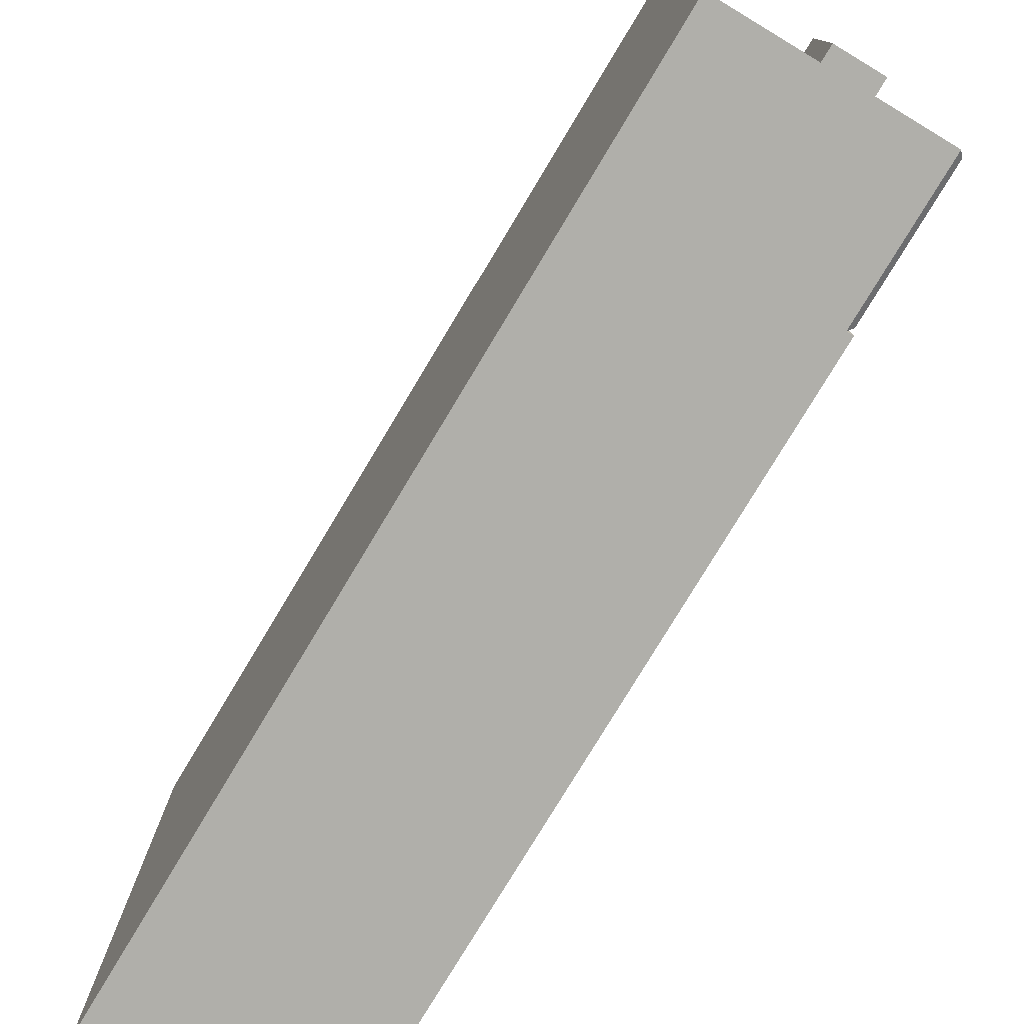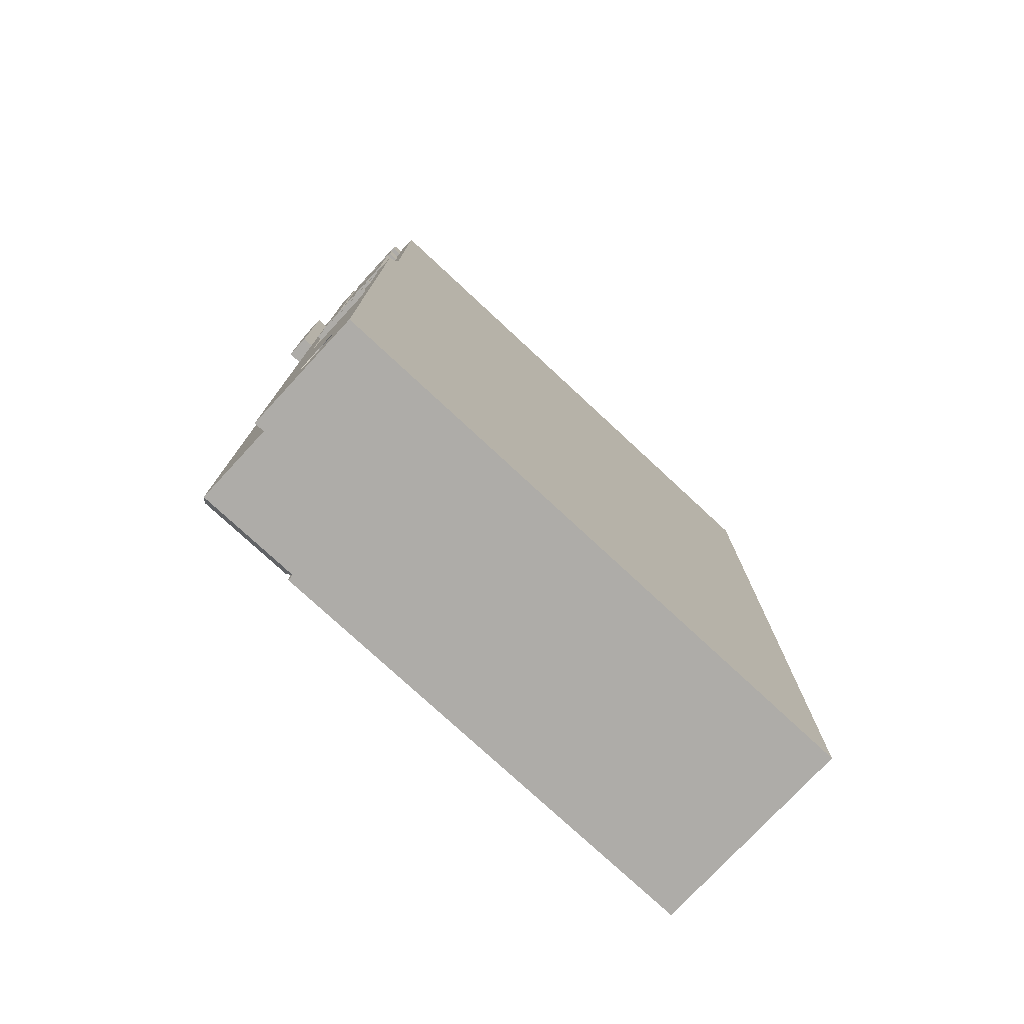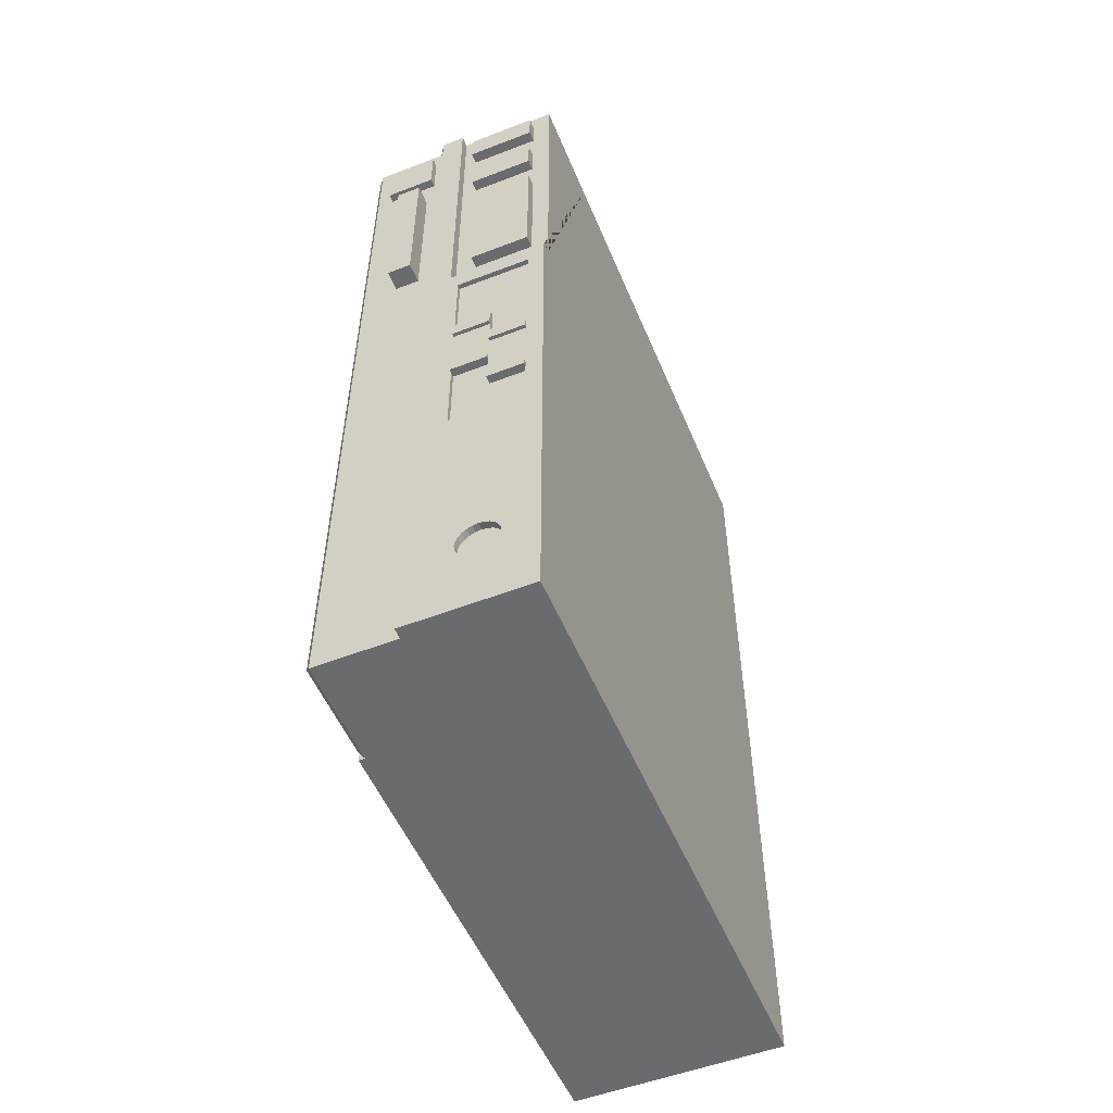
<metadata>
{"format":"obj","ext":"obj","renderer":"f3d","projection":"perspective","resolution":1024,"background":"white","views":[{"elev":-78.0,"azim":-31.0,"up":"+Y"},{"elev":-76.8,"azim":-132.9,"up":"+Z"},{"elev":-53.3,"azim":-157.6,"up":"+Z"}]}
</metadata>
<code>
o Mesh2_Model
v 0.1896 -0.06191 0.1272
v 0.1896 -0.06191 0.3451
v 0.1387 -0.06191 0.3451
v 0.1387 -0.06191 0.1272
v 0.1896 0.05672 0.1272
v 0.1896 0.08289 0.1272
v 0.1896 0.08289 0.3451
v 0.1896 0.05672 0.3451
v 0.1387 0.05672 0.1272
v 0.1387 0.05672 0.3451
v 0.1642 -0.02901 0.3451
v 0.1795 -0.02901 0.3451
v 0.1795 0.006818 0.3451
v 0.1795 0.02786 0.3451
v 0.1796 0.02934 0.3451
v 0.1793 0.03081 0.3451
v 0.1787 0.03216 0.3451
v 0.1777 0.03329 0.3451
v 0.1765 0.03414 0.3451
v 0.1751 0.03464 0.3451
v 0.1736 0.03476 0.3451
v 0.177 0.04324 0.3451
v 0.1778 0.04444 0.3451
v 0.1783 0.04582 0.3451
v 0.1784 0.04729 0.3451
v 0.1781 0.04873 0.3451
v 0.1775 0.05005 0.3451
v 0.1766 0.05117 0.3451
v 0.1754 0.052 0.3451
v 0.174 0.05249 0.3451
v 0.1725 0.05261 0.3451
v 0.1711 0.05234 0.3451
v 0.1698 0.05171 0.3451
v 0.1686 0.05076 0.3451
v 0.1678 0.04956 0.3451
v 0.1673 0.04818 0.3451
v 0.1672 0.04671 0.3451
v 0.1675 0.04527 0.3451
v 0.1681 0.04395 0.3451
v 0.169 0.04283 0.3451
v 0.1702 0.042 0.3451
v 0.1721 0.03449 0.3451
v 0.1708 0.03385 0.3451
v 0.1696 0.03288 0.3451
v 0.1688 0.03165 0.3451
v 0.1683 0.03024 0.3451
v 0.1682 0.02875 0.3451
v 0.1684 0.02729 0.3451
v 0.1691 0.02594 0.3451
v 0.17 0.0248 0.3451
v 0.1642 0.006818 0.3451
v 0.1642 -0.02901 0.3366
v 0.1642 0.006818 0.3366
v 0.1795 -0.02901 0.3366
v 0.1795 0.006818 0.3366
v 0.1781 0.02522 0.3451
v 0.179 0.02645 0.3451
v 0.1764 0.02656 0.3451
v 0.1756 0.026 0.3451
v 0.1748 0.02565 0.3451
v 0.1739 0.02552 0.3451
v 0.1748 0.02565 0.341
v 0.1739 0.02552 0.341
v 0.1756 0.026 0.341
v 0.1764 0.02656 0.341
v 0.1769 0.02729 0.3451
v 0.1769 0.02729 0.341
v 0.1773 0.02814 0.3451
v 0.1774 0.02905 0.3451
v 0.1773 0.02996 0.3451
v 0.1769 0.03081 0.3451
v 0.1764 0.03154 0.3451
v 0.1756 0.0321 0.3451
v 0.1748 0.03245 0.3451
v 0.1739 0.03257 0.3451
v 0.173 0.03245 0.3451
v 0.1721 0.0321 0.3451
v 0.1714 0.03154 0.3451
v 0.1708 0.03081 0.3451
v 0.1705 0.02996 0.3451
v 0.1703 0.02905 0.3451
v 0.1705 0.02814 0.3451
v 0.1708 0.02729 0.3451
v 0.1714 0.02656 0.3451
v 0.1721 0.026 0.3451
v 0.173 0.02565 0.3451
v 0.177 0.02425 0.3451
v 0.1713 0.02396 0.3451
v 0.1756 0.02361 0.3451
v 0.1727 0.02346 0.3451
v 0.1742 0.02334 0.3451
v 0.173 0.02565 0.341
v 0.1774 0.02905 0.341
v 0.1773 0.02996 0.341
v 0.1769 0.03081 0.341
v 0.1764 0.03154 0.341
v 0.1756 0.0321 0.341
v 0.1748 0.03245 0.341
v 0.1739 0.03257 0.341
v 0.173 0.03245 0.341
v 0.1721 0.0321 0.341
v 0.1714 0.03154 0.341
v 0.1708 0.03081 0.341
v 0.1705 0.02996 0.341
v 0.1703 0.02905 0.341
v 0.1705 0.02814 0.341
v 0.1708 0.02729 0.341
v 0.1714 0.02656 0.341
v 0.1721 0.026 0.341
v 0.1773 0.02814 0.341
v 0.166 0.004128 0.3366
v 0.166 -0.0273 0.3366
v 0.1777 -0.0273 0.3366
v 0.1777 0.004128 0.3366
v 0.166 0.004128 0.3501
v 0.1777 0.004128 0.3501
v 0.166 -0.0273 0.3501
v 0.1777 -0.0273 0.3501
v 0.1716 0.04151 0.3451
v 0.1731 0.04139 0.3451
v 0.1745 0.04166 0.3451
v 0.1759 0.04229 0.3451
v 0.1728 0.04319 0.3451
v 0.1737 0.04331 0.3451
v 0.1746 0.04367 0.3451
v 0.1753 0.04423 0.3451
v 0.1759 0.04496 0.3451
v 0.1762 0.04581 0.3451
v 0.1763 0.04672 0.3451
v 0.1762 0.04763 0.3451
v 0.1759 0.04848 0.3451
v 0.1753 0.04921 0.3451
v 0.1746 0.04977 0.3451
v 0.1737 0.05012 0.3451
v 0.1728 0.05024 0.3451
v 0.1719 0.05012 0.3451
v 0.171 0.04977 0.3451
v 0.1703 0.04921 0.3451
v 0.1698 0.04848 0.3451
v 0.1694 0.04763 0.3451
v 0.1693 0.04672 0.3451
v 0.1694 0.04581 0.3451
v 0.1698 0.04496 0.3451
v 0.1703 0.04423 0.3451
v 0.171 0.04367 0.3451
v 0.1719 0.04331 0.3451
v 0.1728 0.04319 0.3393
v 0.1719 0.04331 0.3393
v 0.1737 0.04331 0.3393
v 0.1746 0.04367 0.3393
v 0.1753 0.04423 0.3393
v 0.1759 0.04496 0.3393
v 0.1762 0.04581 0.3393
v 0.1763 0.04672 0.3393
v 0.1762 0.04763 0.3393
v 0.1759 0.04848 0.3393
v 0.1753 0.04921 0.3393
v 0.1746 0.04977 0.3393
v 0.1737 0.05012 0.3393
v 0.1728 0.05024 0.3393
v 0.1719 0.05012 0.3393
v 0.171 0.04977 0.3393
v 0.1703 0.04921 0.3393
v 0.1698 0.04848 0.3393
v 0.1694 0.04763 0.3393
v 0.1693 0.04672 0.3393
v 0.1694 0.04581 0.3393
v 0.1698 0.04496 0.3393
v 0.1703 0.04423 0.3393
v 0.171 0.04367 0.3393
v 0.1387 0.08289 0.3451
v 0.1698 0.08289 0.3451
v 0.1698 0.08554 0.3451
v 0.1639 0.08554 0.3451
v 0.1639 0.08289 0.3451
v 0.1387 0.08554 0.1272
v 0.1387 0.08289 0.2644
v 0.1387 0.08554 0.2644
v 0.1698 0.08554 0.1272
v 0.1698 0.08289 0.1272
v 0.149 0.08554 0.1447
v 0.1482 0.08554 0.1458
v 0.1476 0.08554 0.1471
v 0.1474 0.08554 0.1484
v 0.143 0.08554 0.1976
v 0.143 0.08554 0.2593
v 0.1639 0.08554 0.2644
v 0.1639 0.08289 0.2644
v 0.1432 0.08289 0.2706
v 0.1432 0.08289 0.305
v 0.1433 0.08289 0.3398
v 0.1607 0.08289 0.3398
v 0.1607 0.08289 0.3319
v 0.1599 0.08289 0.3144
v 0.1585 0.08289 0.2706
v 0.1432 0.08583 0.2706
v 0.1585 0.08583 0.2706
v 0.1432 0.08583 0.305
v 0.1585 0.08289 0.305
v 0.1585 0.08583 0.305
v 0.1435 0.08289 0.3144
v 0.1433 0.08289 0.3319
v 0.1433 0.08554 0.3319
v 0.1433 0.08554 0.3398
v 0.1607 0.08554 0.3319
v 0.1607 0.08554 0.3398
v 0.1435 0.08289 0.3229
v 0.1599 0.08289 0.3229
v 0.1599 0.08554 0.3229
v 0.1599 0.08554 0.3144
v 0.1435 0.08554 0.3229
v 0.1435 0.08554 0.3144
v 0.1618 0.08554 0.1976
v 0.158 0.08554 0.1484
v 0.1578 0.08554 0.1471
v 0.1573 0.08554 0.1458
v 0.1565 0.08554 0.1447
v 0.1554 0.08554 0.1439
v 0.1541 0.08554 0.1433
v 0.1527 0.08554 0.1432
v 0.1514 0.08554 0.1433
v 0.1501 0.08554 0.1439
v 0.149 0.08377 0.1447
v 0.1501 0.08377 0.1439
v 0.1482 0.08377 0.1458
v 0.1476 0.08377 0.1471
v 0.1474 0.08377 0.1484
v 0.1476 0.08554 0.1498
v 0.1476 0.08377 0.1498
v 0.1524 0.08554 0.1976
v 0.143 0.08436 0.1976
v 0.1524 0.08436 0.1976
v 0.143 0.08554 0.2092
v 0.143 0.08436 0.2092
v 0.143 0.08554 0.2107
v 0.143 0.08554 0.2263
v 0.143 0.08554 0.2284
v 0.143 0.08554 0.2316
v 0.143 0.08436 0.2593
v 0.143 0.08436 0.2322
v 0.1524 0.08554 0.2593
v 0.1524 0.08436 0.2593
v 0.1618 0.08554 0.2593
v 0.1618 0.08554 0.2397
v 0.1618 0.08554 0.2362
v 0.1618 0.08554 0.2342
v 0.1618 0.08554 0.2194
v 0.1618 0.08554 0.218
v 0.1618 0.08436 0.1976
v 0.1618 0.08436 0.218
v 0.1527 0.08554 0.1537
v 0.1514 0.08554 0.1535
v 0.1501 0.08554 0.153
v 0.149 0.08554 0.1522
v 0.1482 0.08554 0.1511
v 0.1482 0.08377 0.1511
v 0.149 0.08377 0.1522
v 0.1501 0.08377 0.153
v 0.1514 0.08377 0.1535
v 0.1527 0.08377 0.1537
v 0.1541 0.08554 0.1535
v 0.1541 0.08377 0.1535
v 0.1554 0.08554 0.153
v 0.1565 0.08554 0.1522
v 0.1573 0.08554 0.1511
v 0.1578 0.08554 0.1498
v 0.158 0.08377 0.1484
v 0.1578 0.08377 0.1498
v 0.1578 0.08377 0.1471
v 0.1573 0.08377 0.1458
v 0.1565 0.08377 0.1447
v 0.1554 0.08377 0.1439
v 0.1541 0.08377 0.1433
v 0.1527 0.08377 0.1432
v 0.1514 0.08377 0.1433
v 0.1554 0.08377 0.153
v 0.1565 0.08377 0.1522
v 0.1573 0.08377 0.1511
v 0.1524 0.08436 0.2092
v 0.1524 0.08436 0.2107
v 0.1524 0.08436 0.218
v 0.143 0.08642 0.2092
v 0.1524 0.08642 0.2092
v 0.143 0.08642 0.2107
v 0.1524 0.08554 0.2107
v 0.1524 0.08642 0.2107
v 0.1524 0.08554 0.218
v 0.1524 0.08554 0.2263
v 0.1524 0.08554 0.2194
v 0.1524 0.08642 0.218
v 0.1618 0.08642 0.218
v 0.1524 0.08642 0.2194
v 0.1618 0.08642 0.2194
v 0.1524 0.08554 0.2284
v 0.1524 0.08554 0.2316
v 0.1524 0.08554 0.2342
v 0.1524 0.08642 0.2263
v 0.1524 0.08642 0.2284
v 0.143 0.08642 0.2263
v 0.143 0.08642 0.2284
v 0.1524 0.08436 0.2322
v 0.1524 0.08436 0.2342
v 0.1524 0.08436 0.2403
v 0.1524 0.08436 0.2362
v 0.1524 0.08554 0.2362
v 0.1524 0.08642 0.2362
v 0.1524 0.08642 0.2342
v 0.1524 0.08554 0.2397
v 0.1618 0.08642 0.2362
v 0.1618 0.08642 0.2342
v 0.1618 0.08436 0.2403
v 0.1618 0.08436 0.2593
v 0.173 0.08289 0.3397
v 0.1856 0.08289 0.3397
v 0.1856 0.08289 0.3271
v 0.1809 0.08289 0.2747
v 0.1748 0.08289 0.2747
v 0.173 0.08289 0.3271
v 0.173 0.08495 0.3397
v 0.173 0.08495 0.3271
v 0.1856 0.08495 0.3397
v 0.1856 0.08495 0.3271
v 0.1748 0.08289 0.3182
v 0.1809 0.08289 0.3182
v 0.1809 0.08789 0.2747
v 0.1809 0.08789 0.3182
v 0.1748 0.08789 0.2747
v 0.1748 0.08789 0.3182
v 0.1387 -0.06191 0.3037
v 0.1896 -0.06191 0.309
v 0.1387 0.05672 0.3037
v 0.1896 0.08289 0.309
v 0.1896 0.05672 0.309
v 0.19 0.05672 0.1272
v 0.1911 0.05789 0.1284
v 0.1911 0.08172 0.1284
v 0.19 0.08289 0.1272
v 0.19 0.08289 0.3451
v 0.1911 0.08172 0.344
v 0.1911 0.05789 0.344
v 0.19 0.05672 0.3451
v 0.19 0.08289 0.309
v 0.1911 0.08172 0.3102
v 0.1911 0.08172 0.3079
v 0.1911 0.05789 0.3079
v 0.1911 0.05789 0.3102
v 0.19 0.05672 0.309
v 0.19 -0.06191 0.3451
v 0.1911 -0.06073 0.344
v 0.19 0.05672 0.3451
v 0.1911 0.05554 0.344
v 0.1911 -0.06073 0.3102
v 0.19 -0.06191 0.309
v 0.19 0.05672 0.309
v 0.1911 0.05554 0.3102
v 0.1915 -0.06191 0.1272
v 0.1915 0.05672 0.1272
v 0.1915 -0.06191 0.309
v 0.1915 0.05672 0.309
v 0.1915 -0.05899 0.1301
v 0.1915 0.0538 0.1301
v 0.1915 -0.05899 0.3061
v 0.1915 0.0538 0.3061
v 0.1915 -0.03491 0.2732
v 0.1915 -0.03491 0.1602
v 0.1915 0.01117 0.2732
v 0.1915 0.01117 0.1602
v 0.1881 -0.03359 0.2719
v 0.1881 -0.03359 0.1616
v 0.1881 0.009849 0.2719
v 0.1881 0.009849 0.1616
v 0.1919 -0.03289 0.2701
v 0.1919 -0.03289 0.1634
v 0.1919 0.009145 0.2701
v 0.1919 0.009145 0.1634
f 330 2 3 329
f 5 1 4 9
f 329 331 9 4
f 3 11 10
f 11 3 12
f 2 12 3
f 12 2 8
f 12 8 13
f 13 8 14
f 14 8 15
f 15 8 16
f 16 8 17
f 17 8 18
f 18 8 19
f 19 8 20
f 20 8 21
f 21 8 22
f 22 8 23
f 23 8 24
f 24 8 25
f 25 8 26
f 26 8 27
f 27 8 28
f 28 8 29
f 29 8 30
f 30 8 31
f 10 31 8
f 10 32 31
f 10 33 32
f 10 34 33
f 10 35 34
f 10 36 35
f 10 37 36
f 10 38 37
f 10 39 38
f 10 40 39
f 10 41 40
f 10 21 41
f 10 42 21
f 10 43 42
f 10 44 43
f 10 45 44
f 10 46 45
f 10 47 46
f 10 48 47
f 10 49 48
f 10 50 49
f 10 51 50
f 10 11 51
f 51 11 52 53
f 11 12 54 52
f 12 13 55 54
f 13 51 53 55
f 13 56 51
f 13 57 56
f 13 14 57
f 58 57 14
f 59 57 58
f 60 57 59
f 60 56 57
f 56 60 61
f 61 60 62 63
f 60 59 64 62
f 59 58 65 64
f 58 66 67 65
f 58 14 66
f 66 14 68
f 68 14 15
f 68 15 69
f 69 15 70
f 70 15 16
f 70 16 71
f 71 16 17
f 71 17 72
f 72 17 73
f 73 17 74
f 74 17 18
f 74 18 75
f 75 18 44
f 44 18 43
f 43 18 19
f 43 19 42
f 42 19 20
f 42 20 21
f 44 76 75
f 44 77 76
f 45 77 44
f 45 78 77
f 45 79 78
f 46 79 45
f 46 80 79
f 46 81 80
f 47 81 46
f 47 82 81
f 48 82 47
f 48 83 82
f 48 84 83
f 48 85 84
f 49 85 48
f 49 86 85
f 49 61 86
f 50 61 49
f 50 56 61
f 50 87 56
f 88 87 50
f 88 89 87
f 90 89 88
f 89 90 91
f 90 51 91
f 88 51 90
f 50 51 88
f 51 89 91
f 51 87 89
f 51 56 87
f 86 61 63 92
f 69 70 94 93
f 70 71 95 94
f 71 72 96 95
f 72 73 97 96
f 73 74 98 97
f 74 75 99 98
f 75 76 100 99
f 76 77 101 100
f 77 78 102 101
f 78 79 103 102
f 79 80 104 103
f 80 81 105 104
f 81 82 106 105
f 82 83 107 106
f 83 84 108 107
f 84 85 109 108
f 85 86 92 109
f 68 69 93 110
f 66 68 110 67
f 53 111 55
f 53 112 111
f 52 112 53
f 112 52 113
f 54 113 52
f 113 54 55
f 113 55 114
f 114 55 111
f 41 21 119
f 119 21 120
f 21 121 120
f 21 122 121
f 21 22 122
f 40 122 22
f 41 122 40
f 41 121 122
f 119 121 41
f 121 119 120
f 40 22 123
f 123 22 124
f 124 22 23
f 124 23 125
f 125 23 126
f 126 23 127
f 127 23 24
f 127 24 128
f 128 24 129
f 129 24 25
f 129 25 130
f 130 25 26
f 130 26 131
f 131 26 132
f 132 26 27
f 132 27 133
f 133 27 134
f 134 27 28
f 134 28 135
f 135 28 34
f 34 28 33
f 33 28 29
f 33 29 32
f 32 29 30
f 32 30 31
f 34 136 135
f 34 137 136
f 35 137 34
f 35 138 137
f 35 139 138
f 36 139 35
f 36 140 139
f 36 141 140
f 37 141 36
f 37 142 141
f 38 142 37
f 38 143 142
f 38 144 143
f 39 144 38
f 39 145 144
f 39 146 145
f 40 146 39
f 146 40 123
f 146 123 147 148
f 123 124 149 147
f 124 125 150 149
f 125 126 151 150
f 126 127 152 151
f 127 128 153 152
f 128 129 154 153
f 129 130 155 154
f 130 131 156 155
f 131 132 157 156
f 132 133 158 157
f 133 134 159 158
f 134 135 160 159
f 135 136 161 160
f 136 137 162 161
f 137 138 163 162
f 138 139 164 163
f 139 140 165 164
f 140 141 166 165
f 141 142 167 166
f 142 143 168 167
f 143 144 169 168
f 144 145 170 169
f 145 146 148 170
f 176 181 179
f 181 176 182
f 182 176 183
f 183 176 184
f 184 176 185
f 185 176 186
f 178 186 176
f 186 178 187
f 187 178 177 188
f 177 189 188
f 189 177 190
f 177 191 190
f 171 191 177
f 191 171 175
f 191 175 192
f 192 175 193
f 188 193 175
f 188 194 193
f 188 195 194
f 188 189 195
f 195 189 196 197
f 189 190 198 196
f 190 199 200 198
f 190 201 199
f 201 190 202
f 202 190 191
f 203 202 191 204
f 205 193 202 203
f 206 192 193 205
f 204 191 192 206
f 205 203 204 206
f 193 207 202
f 207 193 208
f 208 193 194
f 209 208 194 210
f 211 207 208 209
f 212 201 207 211
f 210 194 201 212
f 199 201 194
f 199 194 195
f 199 195 197 200
f 198 200 197 196
f 209 210 212 211
f 201 202 207
f 174 187 188 175
f 173 187 174
f 179 187 173
f 179 213 187
f 179 214 213
f 179 215 214
f 179 216 215
f 179 217 216
f 179 218 217
f 179 219 218
f 179 220 219
f 179 221 220
f 179 222 221
f 179 181 222
f 222 181 223 224
f 181 182 225 223
f 182 183 226 225
f 183 184 227 226
f 184 228 229 227
f 184 230 228
f 230 184 185
f 230 185 231 232
f 185 233 234 231
f 185 235 233
f 185 236 235
f 185 237 236
f 185 238 237
f 185 186 238
f 238 186 239 240
f 186 241 242 239
f 186 187 241
f 241 187 243
f 243 187 244
f 244 187 245
f 245 187 246
f 246 187 247
f 247 187 248
f 248 187 213
f 248 213 249 250
f 213 230 232 249
f 251 230 213
f 252 230 251
f 253 230 252
f 254 230 253
f 255 230 254
f 228 230 255
f 228 255 256 229
f 255 254 257 256
f 254 253 258 257
f 253 252 259 258
f 252 251 260 259
f 251 261 262 260
f 251 213 261
f 261 213 263
f 263 213 264
f 264 213 265
f 265 213 266
f 266 213 214
f 266 214 267 268
f 214 215 269 267
f 215 216 270 269
f 216 217 271 270
f 217 218 272 271
f 218 219 273 272
f 219 220 274 273
f 220 221 275 274
f 221 222 224 275
f 261 263 276 262
f 263 264 277 276
f 264 265 278 277
f 265 266 268 278
f 231 234 279 232
f 233 235 284 282
f 235 285 286 284
f 285 287 281 280
f 287 289 292 290
f 289 247 293 292
f 294 288 297 298
f 288 236 299 297
f 236 237 300 299
f 237 294 298 300
f 295 294 237 238
f 295 238 240 301
f 296 295 301 302
f 308 305 304 303
f 244 245 305 308
f 305 245 309 306
f 245 246 310 309
f 246 296 307 310
f 309 310 307 306
f 244 308 303 311
f 312 311 303 242
f 243 244 311 312
f 241 243 312 242
f 298 297 299 300
f 247 248 291 293
f 290 292 293 291
f 282 284 286 283
f 172 180 179 173
f 172 313 180
f 313 172 7
f 313 7 314
f 314 7 315
f 6 315 7 332
f 6 316 315
f 6 317 316
f 180 317 6
f 317 180 318
f 318 180 313
f 318 313 319 320
f 313 314 321 319
f 314 315 322 321
f 315 318 320 322
f 315 323 318
f 323 315 324
f 324 315 316
f 324 316 325 326
f 316 317 327 325
f 317 323 328 327
f 317 318 323
f 323 324 326 328
f 326 325 327 328
f 319 321 322 320
f 280 281 250 249 232 279
f 10 171 177 178 176 9 331
f 109 99 105
f 272 273 274 275 224 223 225 226 227 229 256 257 258 259 260 262 276 277 278 268 267 269 270 271
f 233 282 283 279 234
f 295 296 246 247 289 288 294
f 242 303 304 302 301 240 239
f 281 287 290 291 248 250
f 279 283 286 285 280
f 8 7 172 173 174 175 171 10
f 304 305 306 307 296 302
f 159 160 149
f 288 289 287 285 235 236
f 180 6 5 9 176 179
f 346 343 339 340
f 1 330 329 4
f 3 10 331 329
f 5 6 337 334
f 330 1 356 358
f 5 333 359 357
f 333 330 358 359
f 332 7 338 342
f 333 5 334 347
f 349 352 355 351
f 7 8 341 338
f 8 333 347 341
f 6 332 342 337
f 8 2 348 350
f 330 333 354 353
f 2 330 353 348
f 333 8 350 354
f 342 343 344
f 345 346 347
f 334 337 336 335
f 338 341 340 339
f 342 338 339 343
f 346 340 341 347
f 344 336 337 342
f 347 334 335 345
f 343 346 345 344
f 352 349 348 353
f 349 351 350 348
f 354 350 351 355
f 353 354 355 352
f 335 336 344 345
f 366 363 362 364
f 365 364 362 360
f 366 367 361 363
f 365 360 361 367
f 1 5 357 356
f 361 360 356 357
f 360 362 358 356
f 363 361 357 359
f 362 363 359 358
f 370 368 372 374
f 369 368 364 365
f 370 371 367 366
f 371 369 365 367
f 368 370 366 364
f 373 375 374 372
f 369 371 375 373
f 371 370 374 375
f 368 369 373 372
f 162 163 164
f 164 165 166
f 168 169 167
f 170 166 169
f 147 149 148
f 64 110 93
f 160 162 164
f 154 151 153
f 154 155 156
f 156 157 158
f 149 154 156
f 160 161 162
f 166 160 164
f 169 166 167
f 149 170 148
f 151 152 153
f 158 159 156
f 154 150 151
f 170 160 166
f 159 149 156
f 109 62 99
f 149 160 170
f 149 150 154
f 98 95 97
f 64 93 98
f 93 94 95
f 104 105 103
f 106 108 105
f 106 107 108
f 92 62 109
f 92 63 62
f 65 110 64
f 65 67 110
f 101 102 103
f 62 98 99
f 62 64 98
f 101 105 99
f 100 101 99
f 95 96 97
f 105 108 109
f 105 101 103
f 98 93 95
f 114 111 115 116
f 111 112 117 115
f 112 113 118 117
f 113 114 116 118
f 117 118 116 115

</code>
